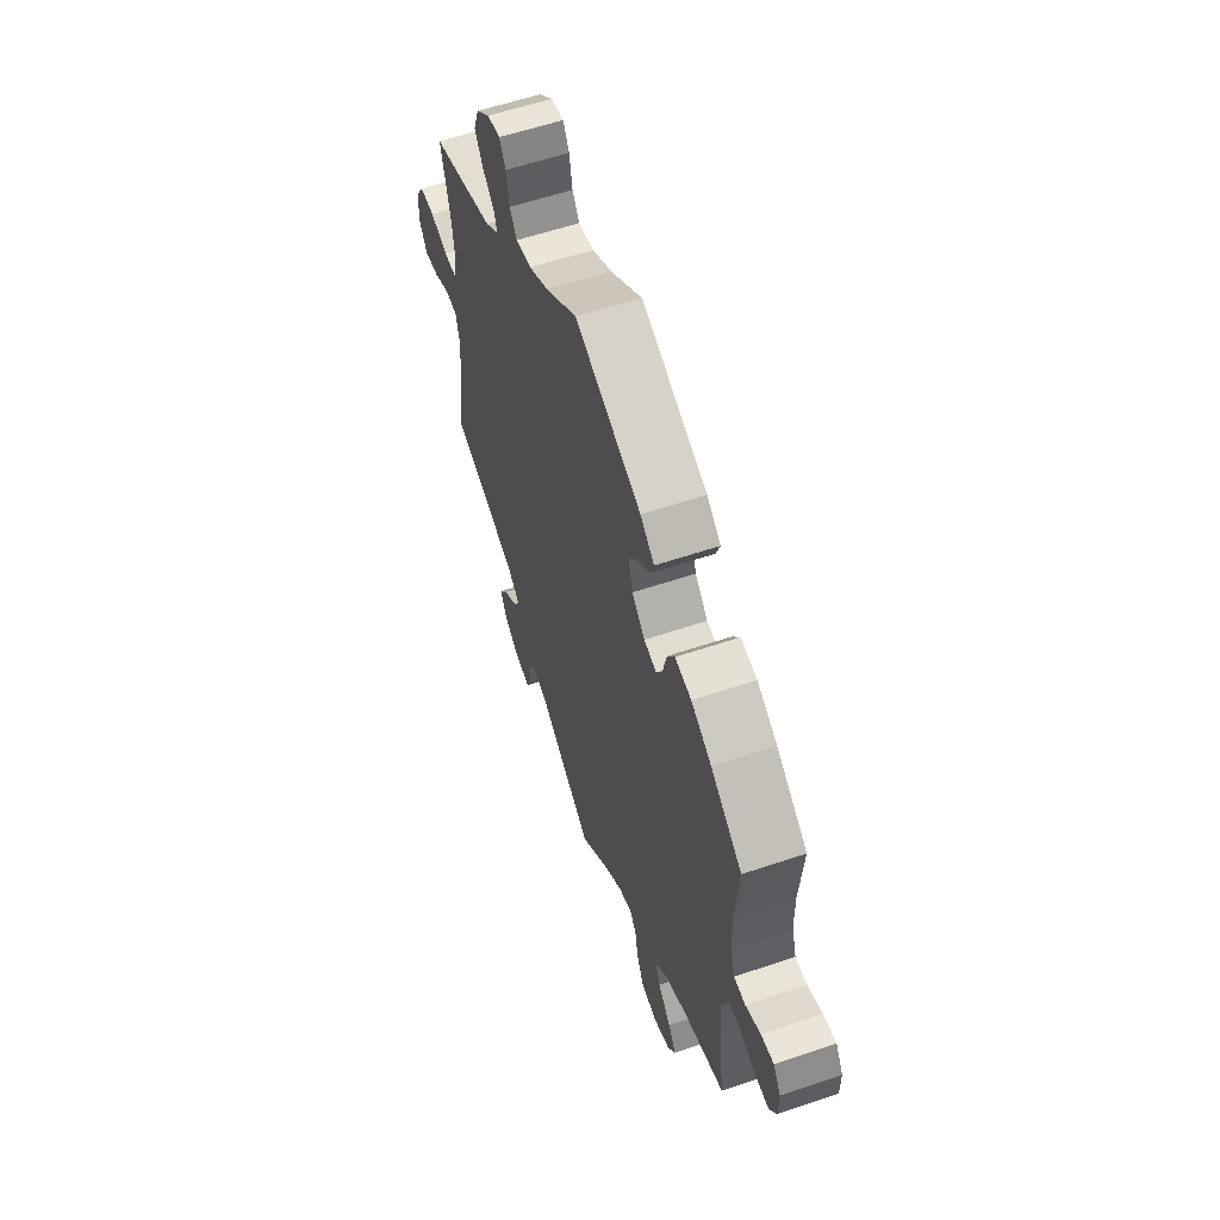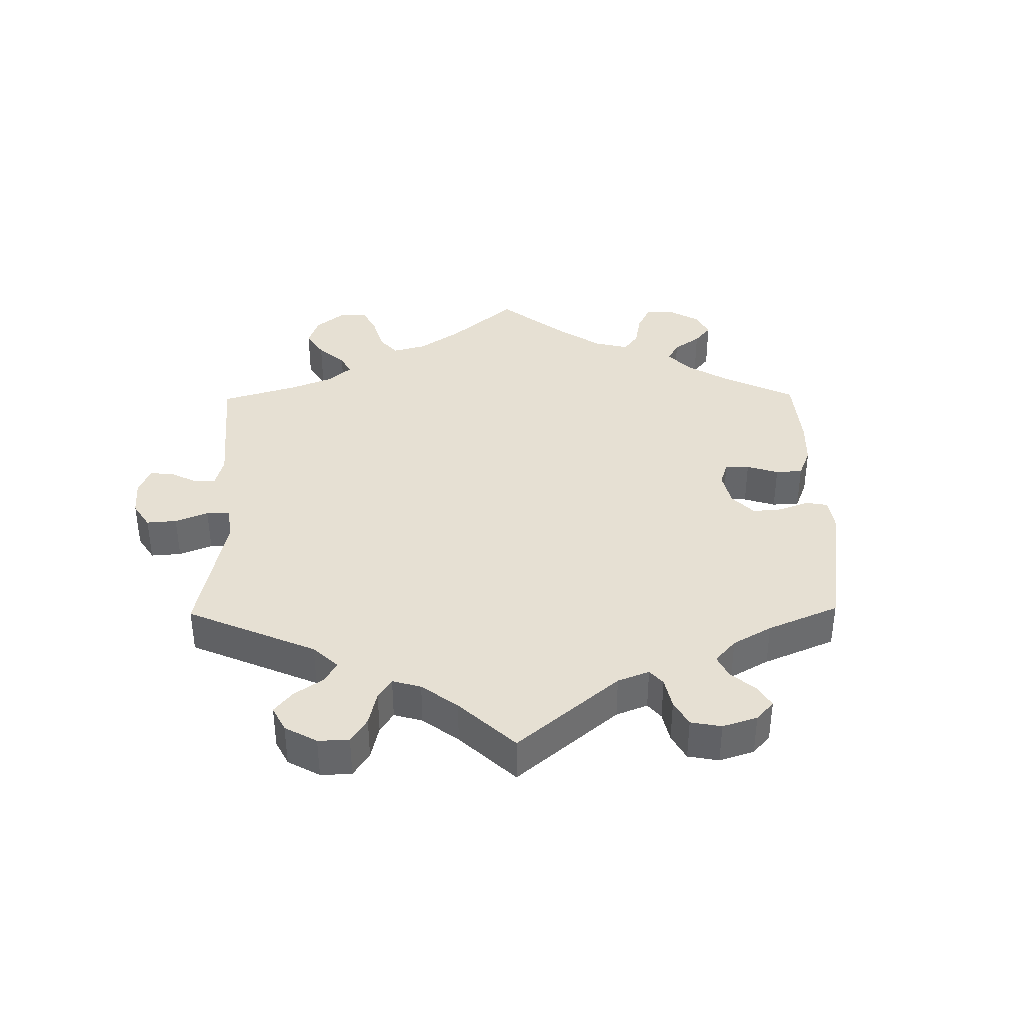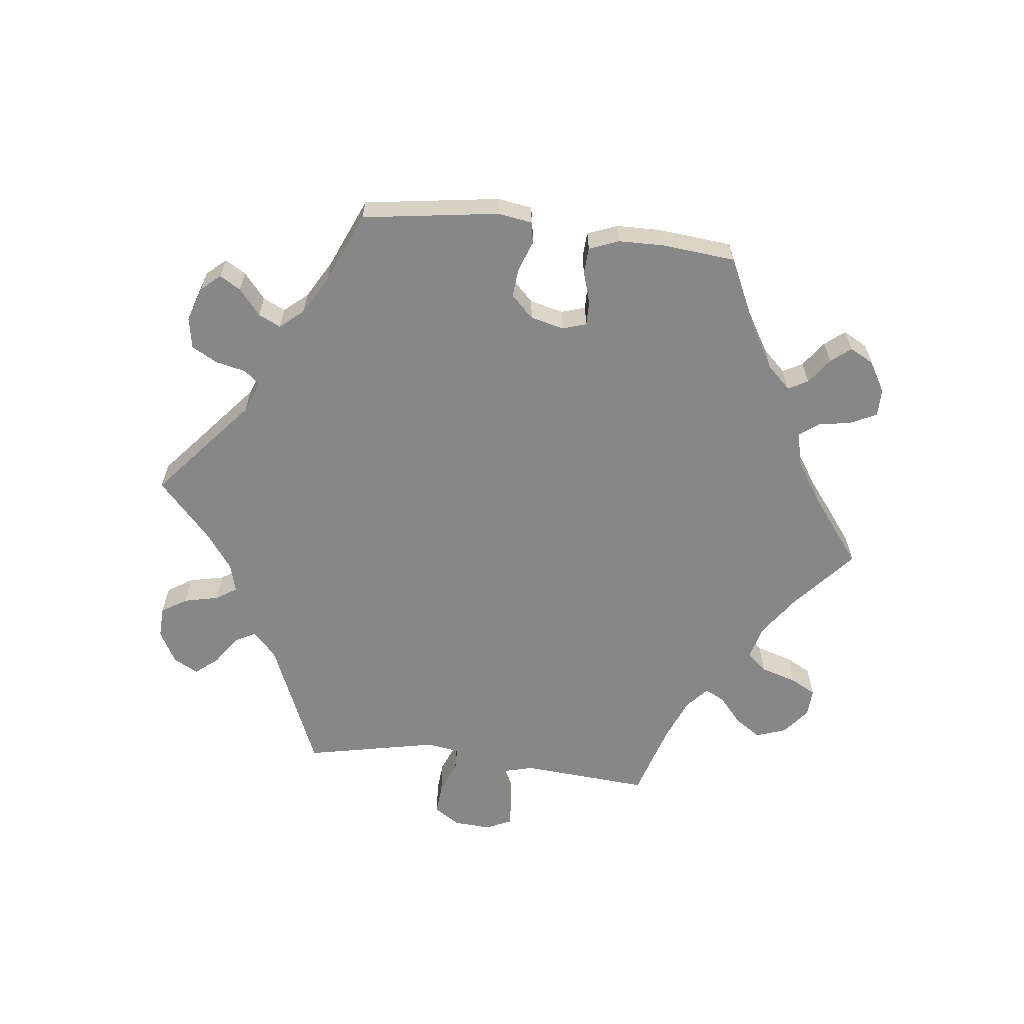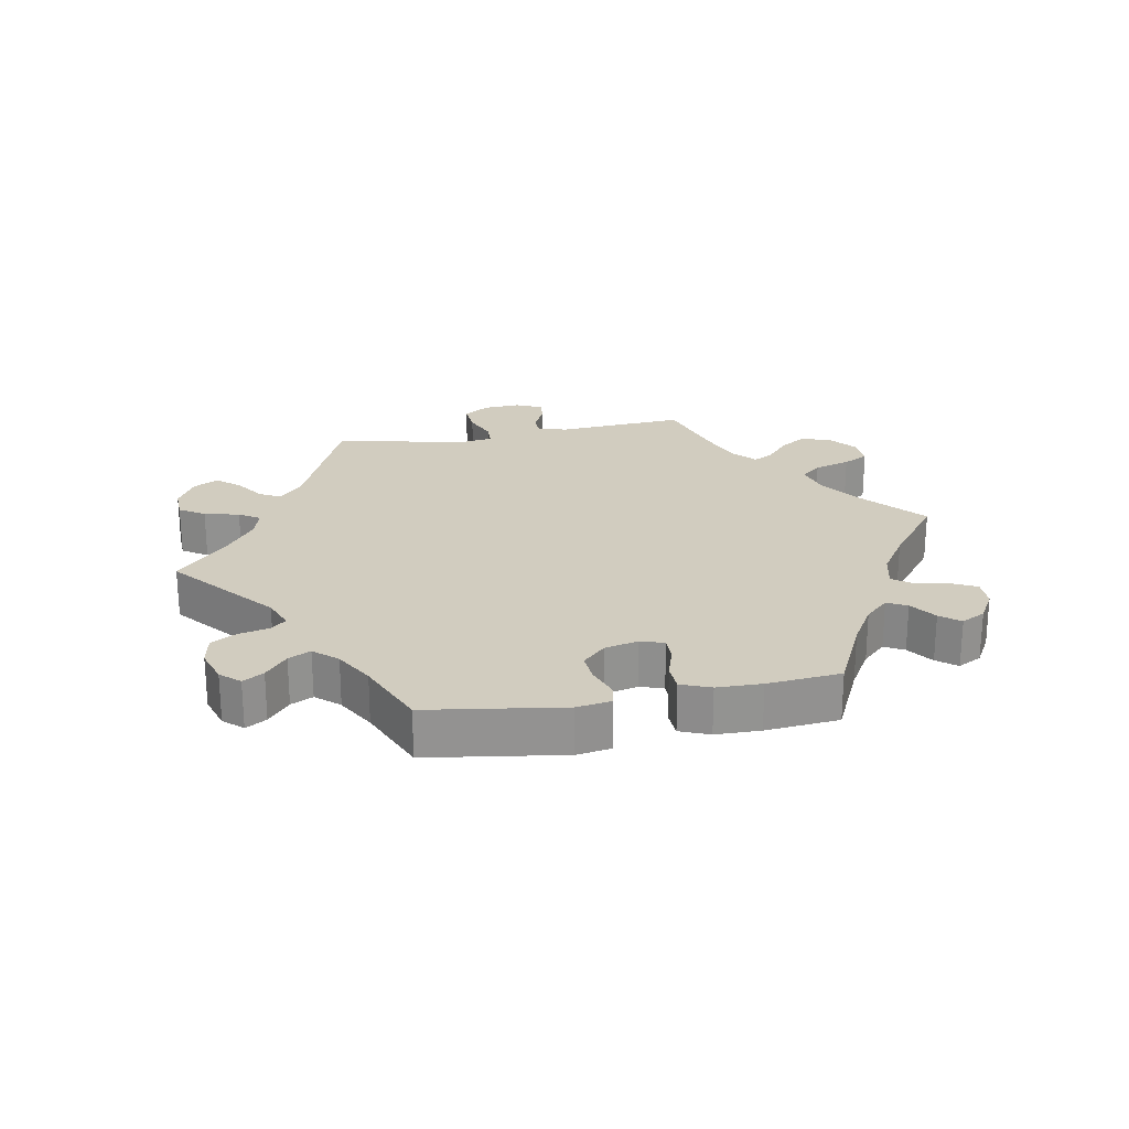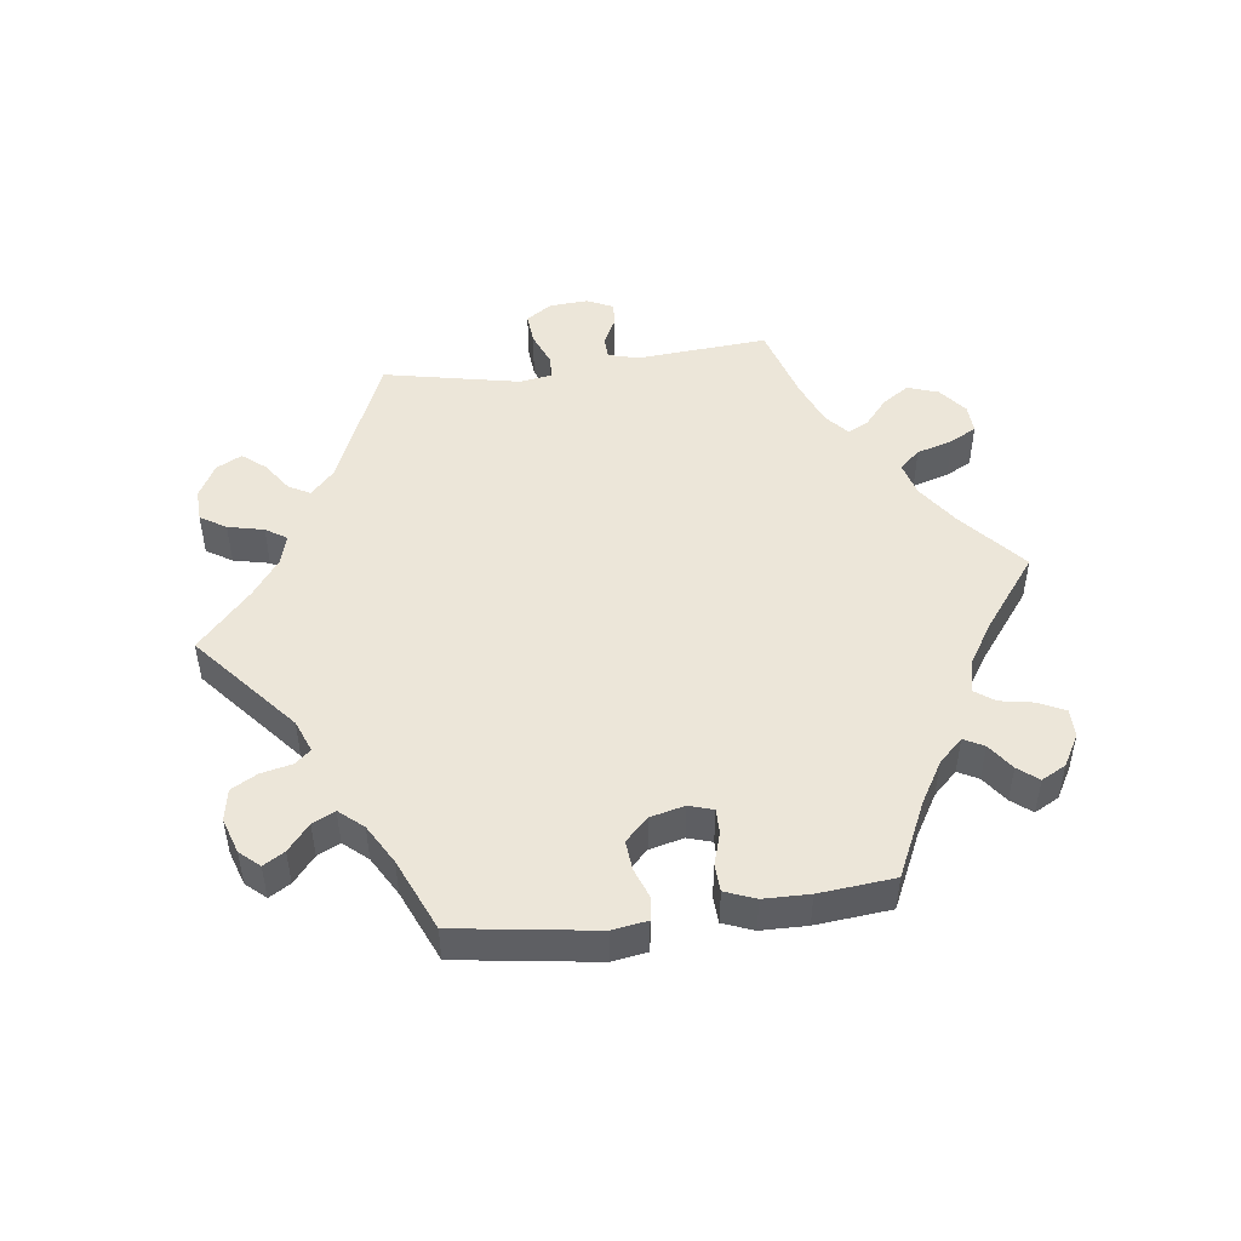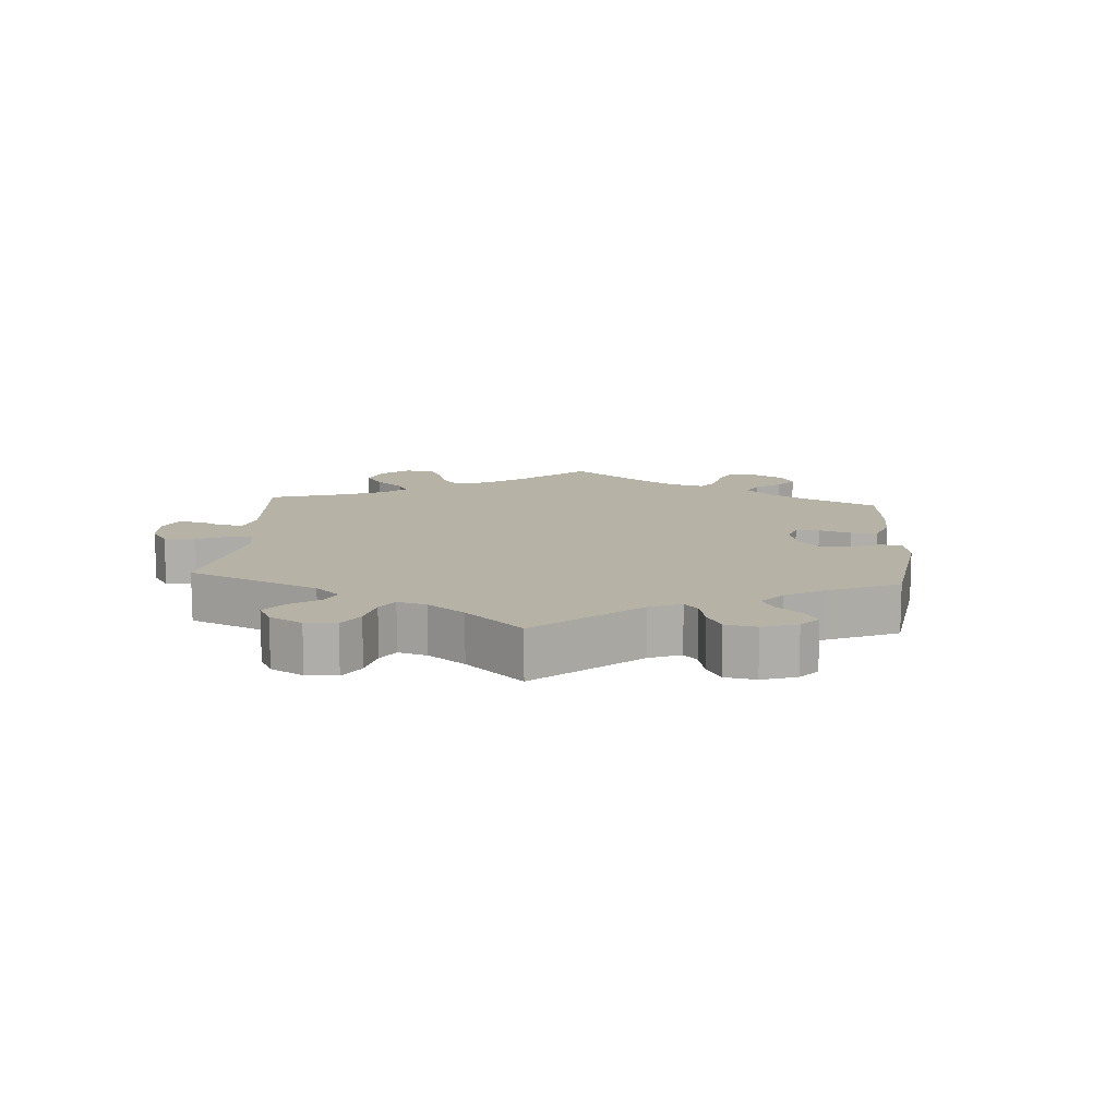
<metadata>
{"format":"obj","ext":"obj","renderer":"f3d","projection":"perspective","resolution":1024,"background":"white","views":[{"elev":58.9,"azim":70.8,"up":"+Z"},{"elev":38.3,"azim":-60.8,"up":"+Y"},{"elev":-62.3,"azim":23.1,"up":"+Y"},{"elev":23.8,"azim":19.5,"up":"+Y"},{"elev":48.8,"azim":22.4,"up":"+Y"},{"elev":12.3,"azim":-55.8,"up":"+Y"}]}
</metadata>
<code>
v 0.382 0.07 -0.33
v 0.314 0.07 -0.362
v 0.277 0.07 -0.399
v 0.29 0.07 -0.437
v 0.329 0.07 -0.478
v 0.352 0.07 -0.515
v 0.329 0.07 -0.551
v 0.28 0.07 -0.57
v 0.233 0.07 -0.561
v 0.212 0.07 -0.519
v 0.202 0.07 -0.467
v 0.184 0.07 -0.439
v 0.142 0.07 -0.453
v 0.087 0.07 -0.496
v 0 0.07 -0.578
v -0.161 0.07 -0.469
v -0.206 0.07 -0.457
v -0.223 0.07 -0.484
v -0.226 0.07 -0.53
v -0.241 0.07 -0.562
v -0.284 0.07 -0.558
v -0.331 0.07 -0.527
v -0.352 0.07 -0.486
v -0.326 0.07 -0.448
v -0.284 0.07 -0.415
v -0.267 0.07 -0.384
v -0.306 0.07 -0.353
v -0.501 0.07 -0.289
v -0.476 0.07 -0.077
v -0.488 0.07 -0.027
v -0.524 0.07 -0.026
v -0.572 0.07 -0.049
v -0.615 0.07 -0.056
v -0.638 0.07 -0.02
v -0.637 0.07 0.036
v -0.612 0.07 0.076
v -0.567 0.07 0.078
v -0.515 0.07 0.062
v -0.478 0.07 0.064
v -0.467 0.07 0.108
v -0.475 0.07 0.176
v -0.501 0.07 0.289
v -0.313 0.07 0.357
v -0.273 0.07 0.389
v -0.283 0.07 0.418
v -0.318 0.07 0.45
v -0.341 0.07 0.488
v -0.325 0.07 0.533
v -0.284 0.07 0.57
v -0.246 0.07 0.578
v -0.228 0.07 0.546
v -0.219 0.07 0.496
v -0.198 0.07 0.465
v -0.152 0.07 0.474
v -0.094 0.07 0.508
v -0.001 0.07 0.578
v 0.194 0.07 0.501
v 0.235 0.07 0.468
v 0.224 0.07 0.437
v 0.186 0.07 0.405
v 0.161 0.07 0.369
v 0.174 0.07 0.323
v 0.212 0.07 0.287
v 0.249 0.07 0.279
v 0.267 0.07 0.311
v 0.278 0.07 0.36
v 0.3 0.07 0.394
v 0.348 0.07 0.387
v 0.408 0.07 0.354
v 0.5 0.07 0.289
v 0.49 0.07 0.167
v 0.491 0.07 0.096
v 0.505 0.07 0.049
v 0.539 0.07 0.048
v 0.583 0.07 0.068
v 0.621 0.07 0.074
v 0.643 0.07 0.039
v 0.643 0.07 -0.014
v 0.622 0.07 -0.051
v 0.578 0.07 -0.048
v 0.53 0.07 -0.031
v 0.494 0.07 -0.035
v 0.479 0.07 -0.086
v 0.483 0.07 -0.161
v 0.5 0.07 -0.289
v 0.382 0 -0.33
v 0.314 0 -0.362
v 0.277 0 -0.399
v 0.29 0 -0.437
v 0.329 0 -0.478
v 0.352 0 -0.515
v 0.329 0 -0.551
v 0.28 0 -0.57
v 0.233 0 -0.561
v 0.212 0 -0.519
v 0.202 0 -0.467
v 0.184 0 -0.439
v 0.142 0 -0.453
v 0.087 0 -0.496
v 0 0 -0.578
v -0.161 0 -0.469
v -0.206 0 -0.457
v -0.223 0 -0.484
v -0.226 0 -0.53
v -0.241 0 -0.562
v -0.284 0 -0.558
v -0.331 0 -0.527
v -0.352 0 -0.486
v -0.326 0 -0.448
v -0.284 0 -0.415
v -0.267 0 -0.384
v -0.306 0 -0.353
v -0.501 0 -0.289
v -0.476 0 -0.077
v -0.488 0 -0.027
v -0.524 0 -0.026
v -0.572 0 -0.049
v -0.615 0 -0.056
v -0.638 0 -0.02
v -0.637 0 0.036
v -0.612 0 0.076
v -0.567 0 0.078
v -0.515 0 0.062
v -0.478 0 0.064
v -0.467 0 0.108
v -0.475 0 0.176
v -0.501 0 0.289
v -0.313 0 0.357
v -0.273 0 0.389
v -0.283 0 0.418
v -0.318 0 0.45
v -0.341 0 0.488
v -0.325 0 0.533
v -0.284 0 0.57
v -0.246 0 0.578
v -0.228 0 0.546
v -0.219 0 0.496
v -0.198 0 0.465
v -0.152 0 0.474
v -0.094 0 0.508
v -0.001 0 0.578
v 0.194 0 0.501
v 0.235 0 0.468
v 0.224 0 0.437
v 0.186 0 0.405
v 0.161 0 0.369
v 0.174 0 0.323
v 0.212 0 0.287
v 0.249 0 0.279
v 0.267 0 0.311
v 0.278 0 0.36
v 0.3 0 0.394
v 0.348 0 0.387
v 0.408 0 0.354
v 0.5 0 0.289
v 0.49 0 0.167
v 0.491 0 0.096
v 0.505 0 0.049
v 0.539 0 0.048
v 0.583 0 0.068
v 0.621 0 0.074
v 0.643 0 0.039
v 0.643 0 -0.014
v 0.622 0 -0.051
v 0.578 0 -0.048
v 0.53 0 -0.031
v 0.494 0 -0.035
v 0.479 0 -0.086
v 0.483 0 -0.161
v 0.5 0 -0.289
f 84 85 1
f 83 84 1 2
f 82 83 2 3
f 78 79 80 81
f 78 81 82
f 77 78 82
f 74 75 76 77
f 73 74 77 82
f 72 73 82 3
f 68 69 70 71
f 68 71 72 3
f 65 66 67 68
f 64 65 68 3
f 57 58 59 60
f 55 56 57 60
f 54 55 60 61
f 53 54 61 62
f 49 50 51 52
f 49 52 53
f 48 49 53
f 45 46 47 48
f 45 48 53
f 44 45 53 62
f 41 42 43
f 40 41 43 44
f 39 40 44 62
f 35 36 37 38
f 35 38 39
f 34 35 39
f 31 32 33 34
f 30 31 34 39
f 29 30 39 62
f 27 28 29 62
f 22 23 24 25
f 22 25 26
f 21 22 26
f 18 19 20 21
f 17 18 21 26
f 16 17 26
f 14 15 16 26
f 13 14 26 27
f 8 9 10 11
f 8 11 12
f 7 8 12
f 4 5 6 7
f 4 7 12
f 3 4 12
f 63 64 3 12
f 27 62 63
f 12 13 27 63
f 86 170 169
f 87 86 169 168
f 88 87 168 167
f 166 165 164 163
f 167 166 163
f 167 163 162
f 162 161 160 159
f 167 162 159 158
f 88 167 158 157
f 156 155 154 153
f 88 157 156 153
f 153 152 151 150
f 88 153 150 149
f 145 144 143 142
f 145 142 141 140
f 146 145 140 139
f 147 146 139 138
f 137 136 135 134
f 138 137 134
f 138 134 133
f 133 132 131 130
f 138 133 130
f 147 138 130 129
f 128 127 126
f 129 128 126 125
f 147 129 125 124
f 123 122 121 120
f 124 123 120
f 124 120 119
f 119 118 117 116
f 124 119 116 115
f 147 124 115 114
f 147 114 113 112
f 110 109 108 107
f 111 110 107
f 111 107 106
f 106 105 104 103
f 111 106 103 102
f 111 102 101
f 111 101 100 99
f 112 111 99 98
f 96 95 94 93
f 97 96 93
f 97 93 92
f 92 91 90 89
f 97 92 89
f 97 89 88
f 97 88 149 148
f 148 147 112
f 148 112 98 97
f 1 86 87 2
f 2 87 88 3
f 3 88 89 4
f 4 89 90 5
f 5 90 91 6
f 6 91 92 7
f 7 92 93 8
f 8 93 94 9
f 9 94 95 10
f 10 95 96 11
f 11 96 97 12
f 12 97 98 13
f 13 98 99 14
f 14 99 100 15
f 15 100 101 16
f 16 101 102 17
f 17 102 103 18
f 18 103 104 19
f 19 104 105 20
f 20 105 106 21
f 21 106 107 22
f 22 107 108 23
f 23 108 109 24
f 24 109 110 25
f 25 110 111 26
f 26 111 112 27
f 27 112 113 28
f 28 113 114 29
f 29 114 115 30
f 30 115 116 31
f 31 116 117 32
f 32 117 118 33
f 33 118 119 34
f 34 119 120 35
f 35 120 121 36
f 36 121 122 37
f 37 122 123 38
f 38 123 124 39
f 39 124 125 40
f 40 125 126 41
f 41 126 127 42
f 42 127 128 43
f 43 128 129 44
f 44 129 130 45
f 45 130 131 46
f 46 131 132 47
f 47 132 133 48
f 48 133 134 49
f 49 134 135 50
f 50 135 136 51
f 51 136 137 52
f 52 137 138 53
f 53 138 139 54
f 54 139 140 55
f 55 140 141 56
f 56 141 142 57
f 57 142 143 58
f 58 143 144 59
f 59 144 145 60
f 60 145 146 61
f 61 146 147 62
f 62 147 148 63
f 63 148 149 64
f 64 149 150 65
f 65 150 151 66
f 66 151 152 67
f 67 152 153 68
f 68 153 154 69
f 69 154 155 70
f 70 155 156 71
f 71 156 157 72
f 72 157 158 73
f 73 158 159 74
f 74 159 160 75
f 75 160 161 76
f 76 161 162 77
f 77 162 163 78
f 78 163 164 79
f 79 164 165 80
f 80 165 166 81
f 81 166 167 82
f 82 167 168 83
f 83 168 169 84
f 84 169 170 85
f 85 170 86 1

</code>
